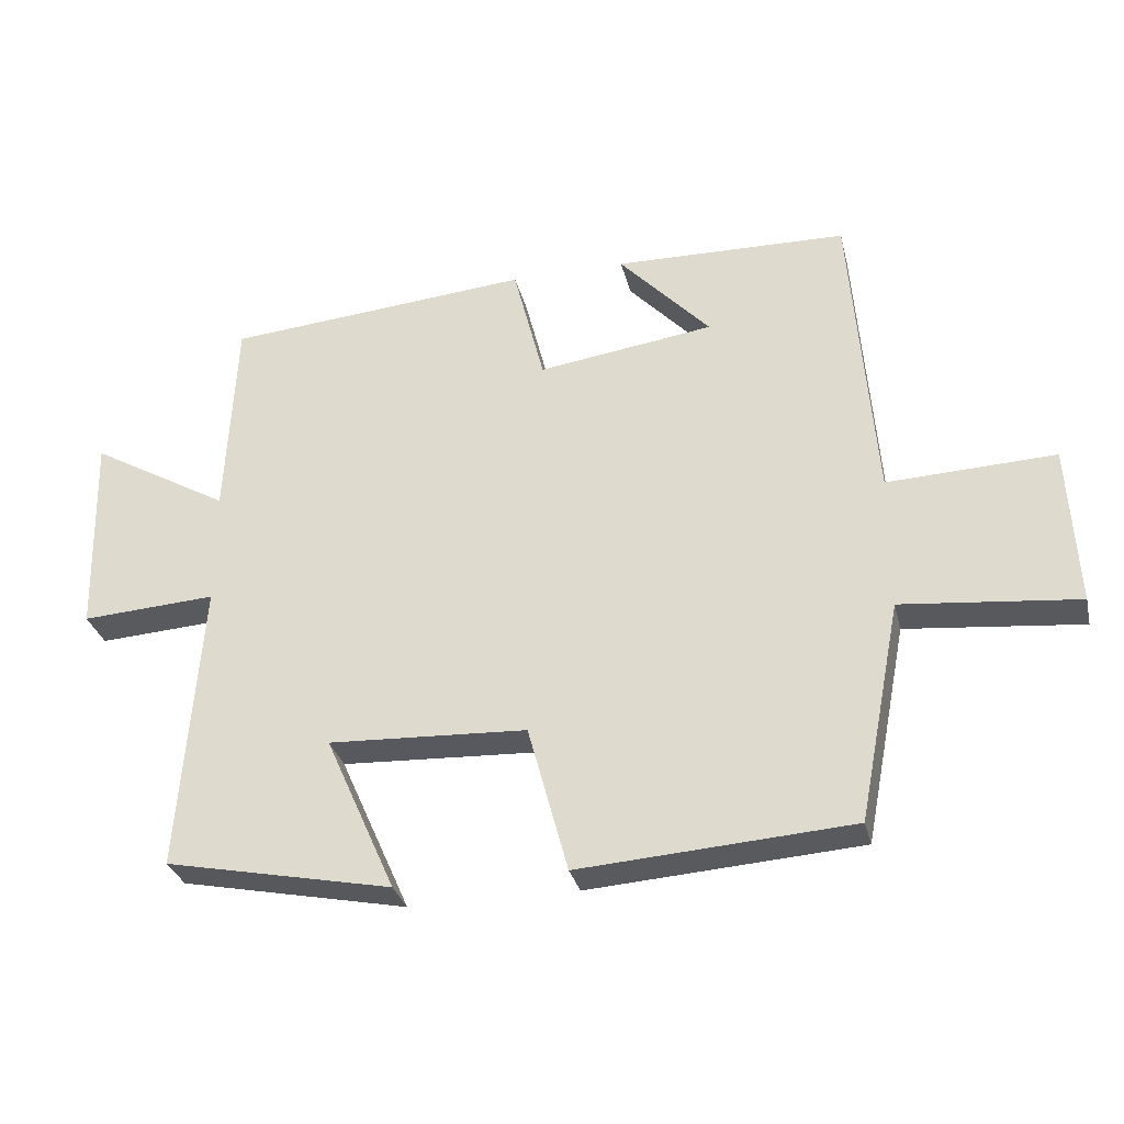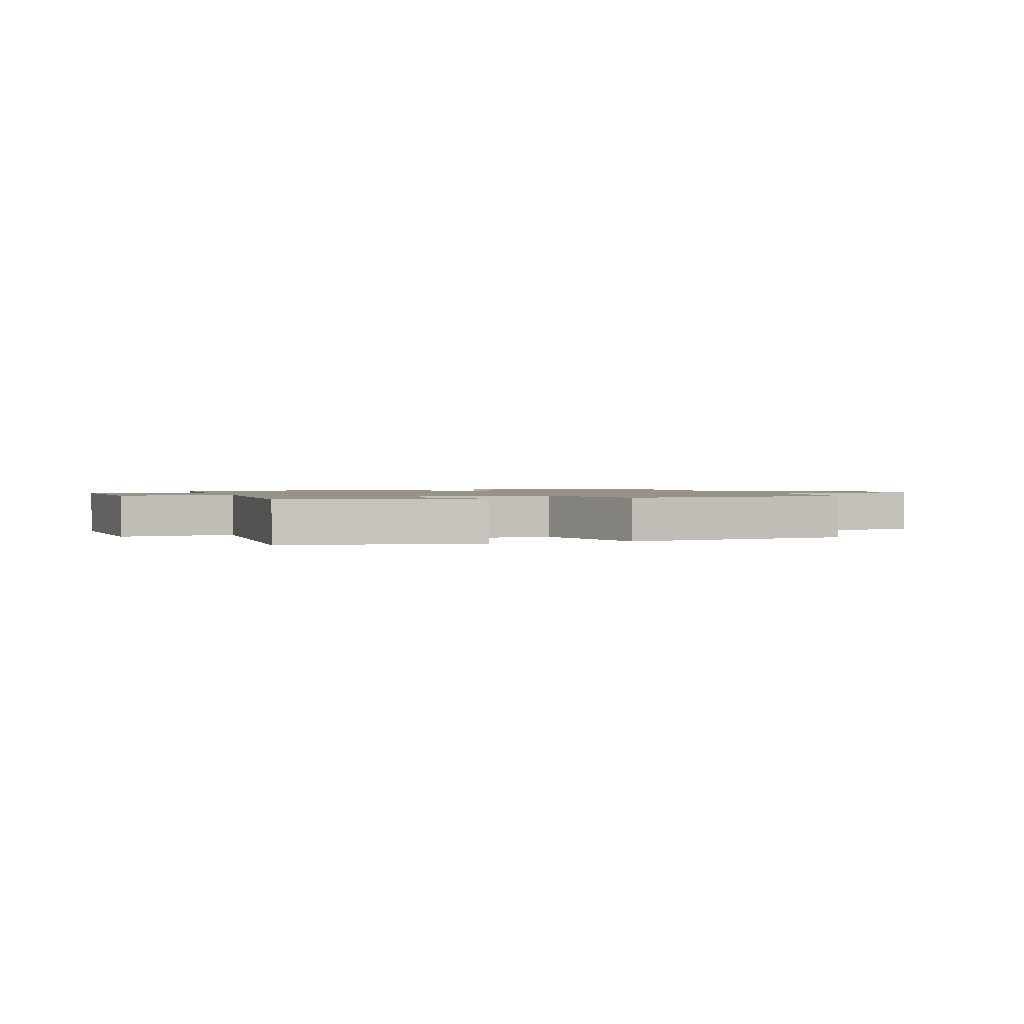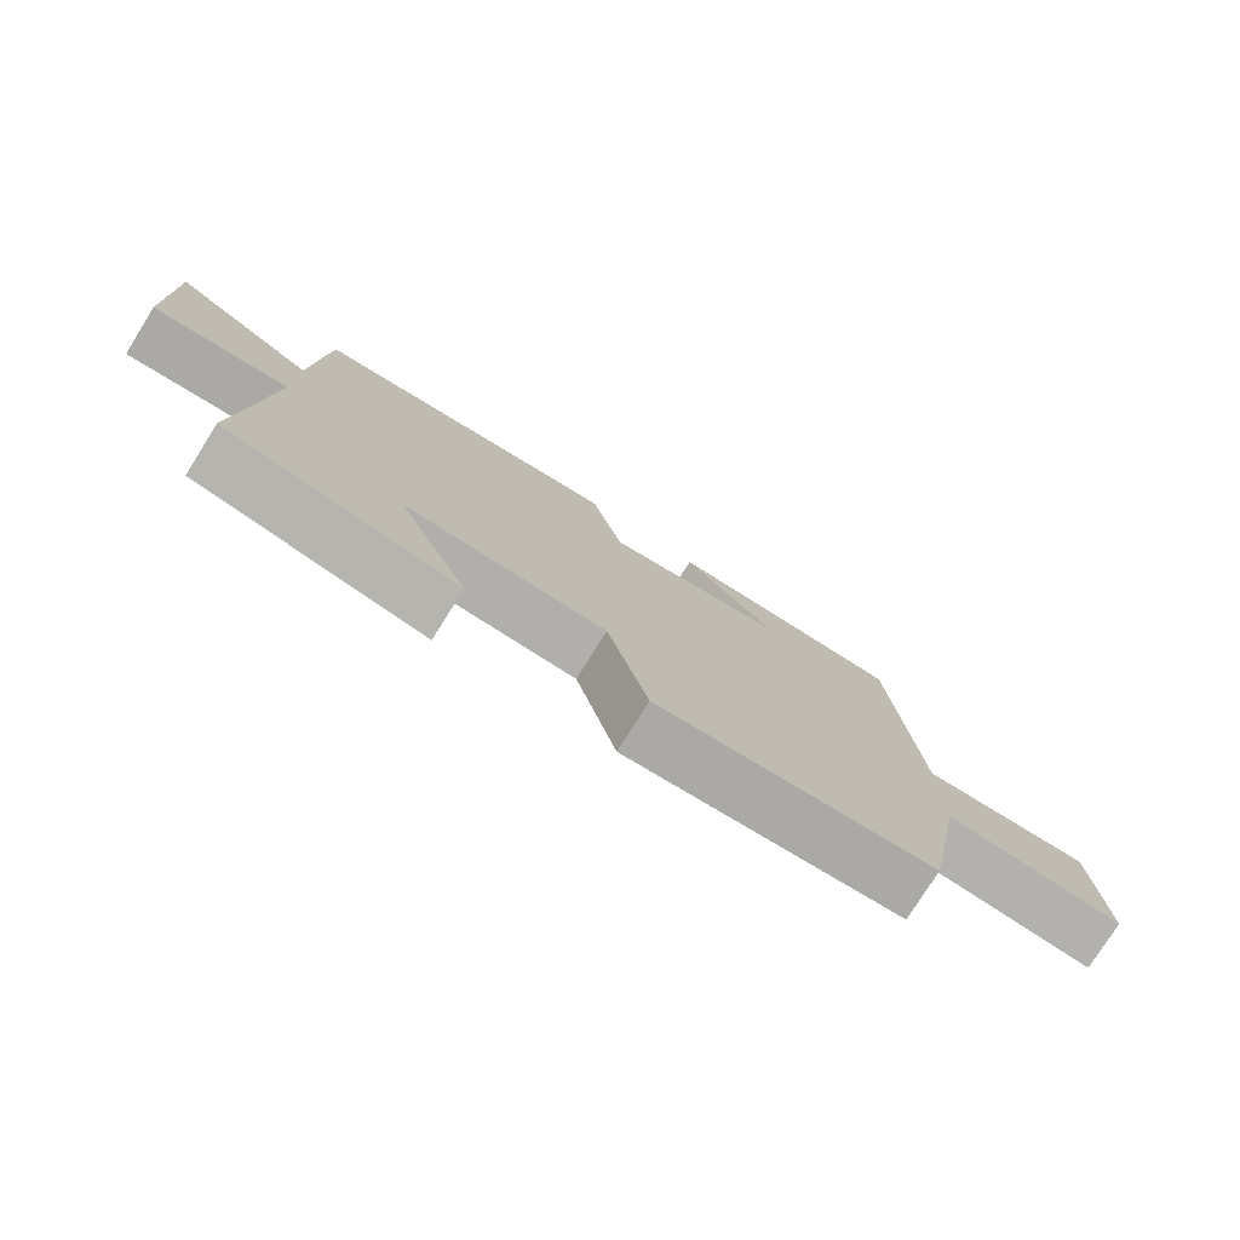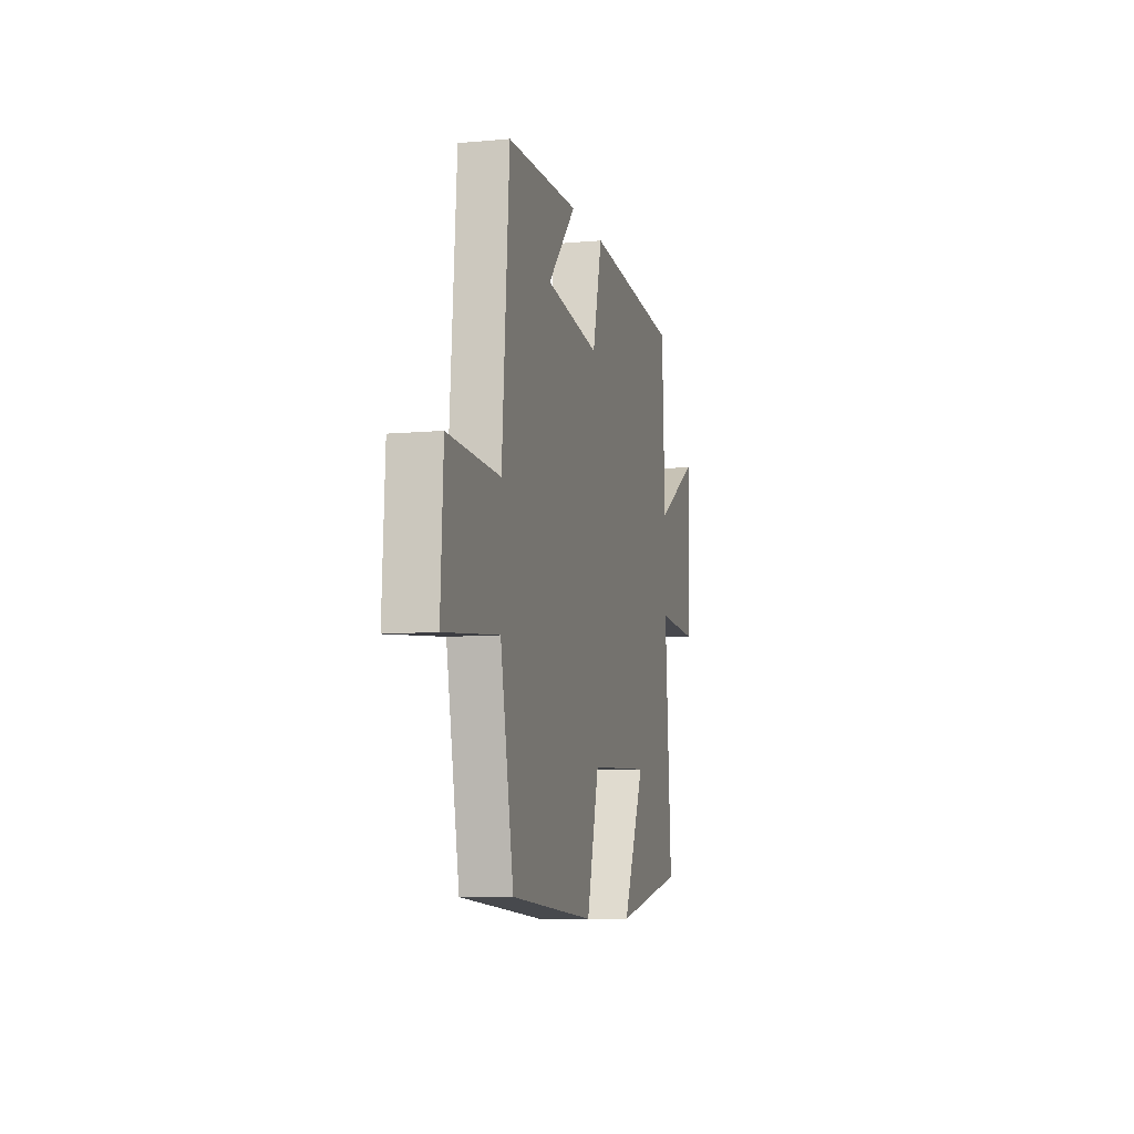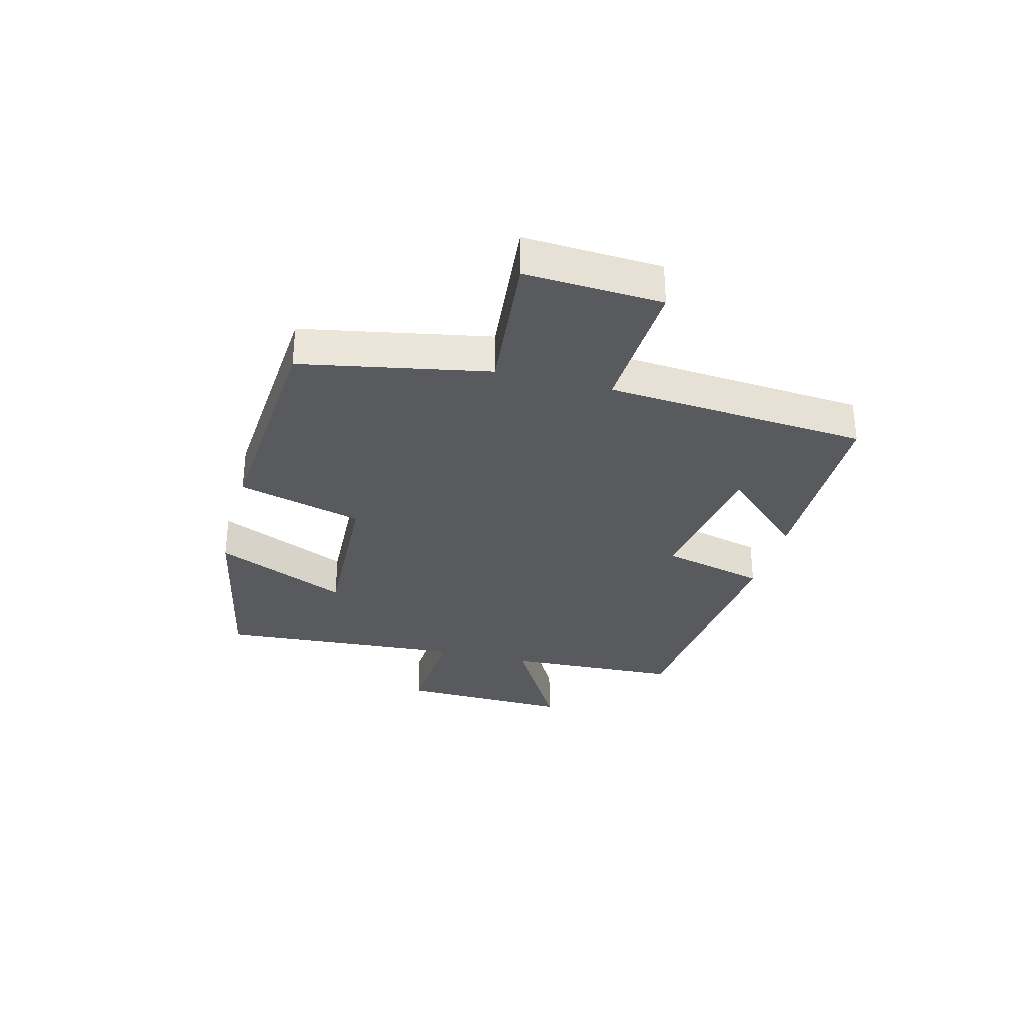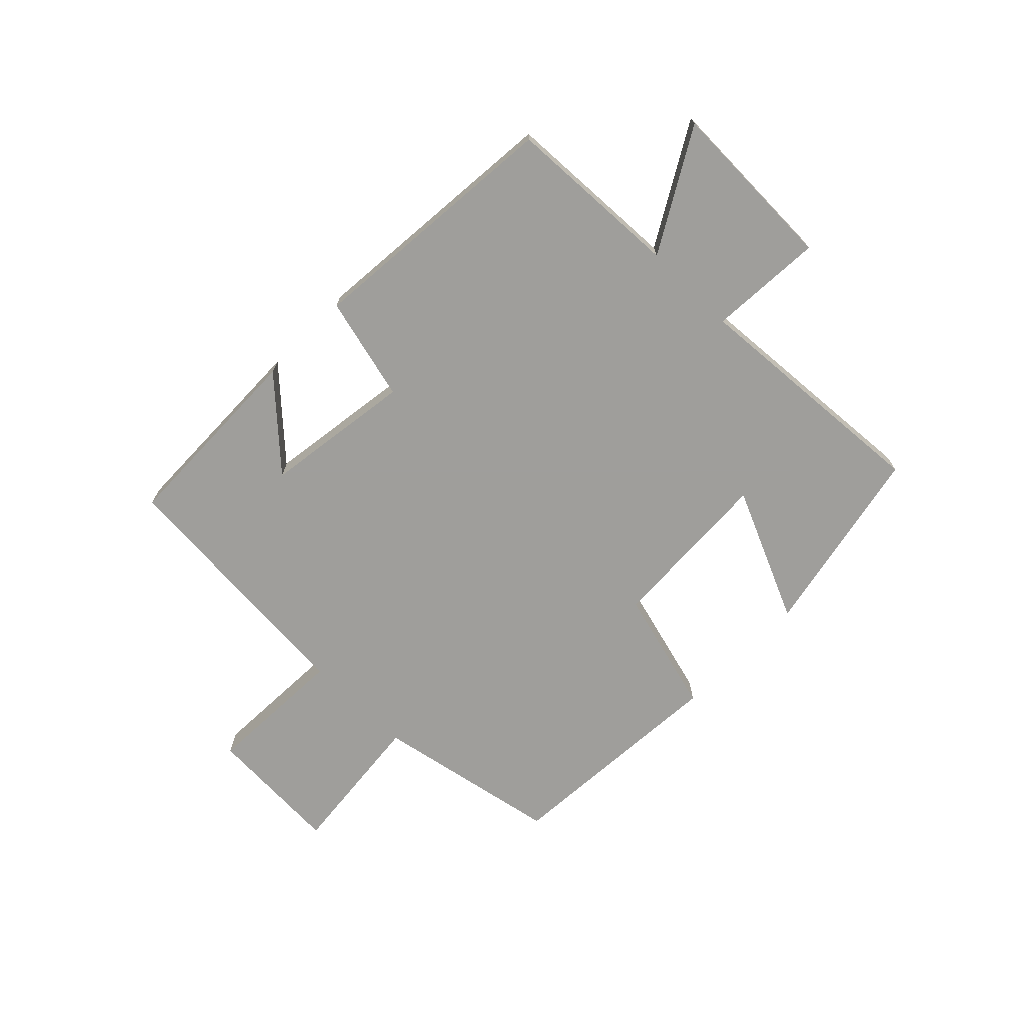
<metadata>
{"format":"obj","ext":"obj","renderer":"f3d","projection":"perspective","resolution":1024,"background":"white","views":[{"elev":-31.0,"azim":-166.6,"up":"+Z"},{"elev":1.5,"azim":159.3,"up":"+Y"},{"elev":-77.2,"azim":148.0,"up":"+Z"},{"elev":-8.4,"azim":-75.9,"up":"+Z"},{"elev":-31.0,"azim":-104.8,"up":"+Y"},{"elev":-70.8,"azim":45.5,"up":"+Y"}]}
</metadata>
<code>
v 0.531 0.07 -0.432
v 0.201 0.07 -0.5
v 0.303 0.07 -0.271
v 0.015 0.07 -0.285
v -0.043 0.07 -0.5
v -0.438 0.07 -0.473
v -0.5 0.07 -0.154
v -0.755 0.07 -0.18
v -0.743 0.07 0.054
v -0.5 0.07 0.044
v -0.466 0.07 0.492
v -0.127 0.07 0.5
v -0.26 0.07 0.357
v -0.004 0.07 0.321
v 0.041 0.07 0.5
v 0.486 0.07 0.462
v 0.5 0.07 0.161
v 0.704 0.07 0.279
v 0.696 0.07 -0.019
v 0.5 0.07 -0.007
v 0.531 0 -0.432
v 0.201 0 -0.5
v 0.303 0 -0.271
v 0.015 0 -0.285
v -0.043 0 -0.5
v -0.438 0 -0.473
v -0.5 0 -0.154
v -0.755 0 -0.18
v -0.743 0 0.054
v -0.5 0 0.044
v -0.466 0 0.492
v -0.127 0 0.5
v -0.26 0 0.357
v -0.004 0 0.321
v 0.041 0 0.5
v 0.486 0 0.462
v 0.5 0 0.161
v 0.704 0 0.279
v 0.696 0 -0.019
v 0.5 0 -0.007
f 17 18 19 20
f 15 16 17 20
f 14 15 20 1
f 13 14 1
f 11 12 13
f 10 11 13
f 7 8 9 10
f 4 5 6 7
f 3 4 7 10
f 1 2 3
f 13 1 3
f 3 10 13
f 40 39 38 37
f 40 37 36 35
f 21 40 35 34
f 21 34 33
f 33 32 31
f 33 31 30
f 30 29 28 27
f 27 26 25 24
f 30 27 24 23
f 23 22 21
f 23 21 33
f 33 30 23
f 1 21 22 2
f 2 22 23 3
f 3 23 24 4
f 4 24 25 5
f 5 25 26 6
f 6 26 27 7
f 7 27 28 8
f 8 28 29 9
f 9 29 30 10
f 10 30 31 11
f 11 31 32 12
f 12 32 33 13
f 13 33 34 14
f 14 34 35 15
f 15 35 36 16
f 16 36 37 17
f 17 37 38 18
f 18 38 39 19
f 19 39 40 20
f 20 40 21 1

</code>
